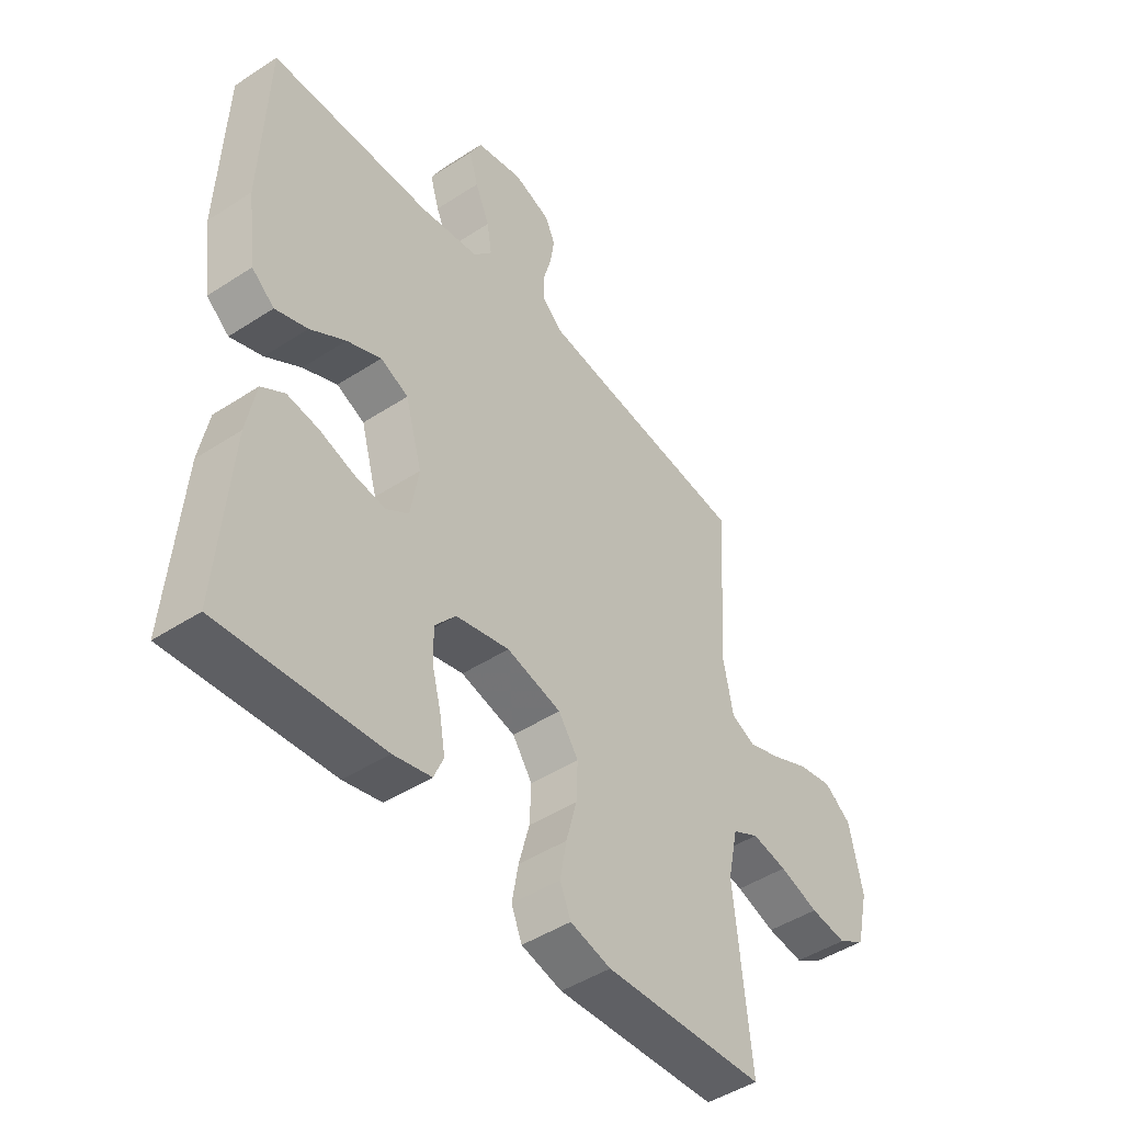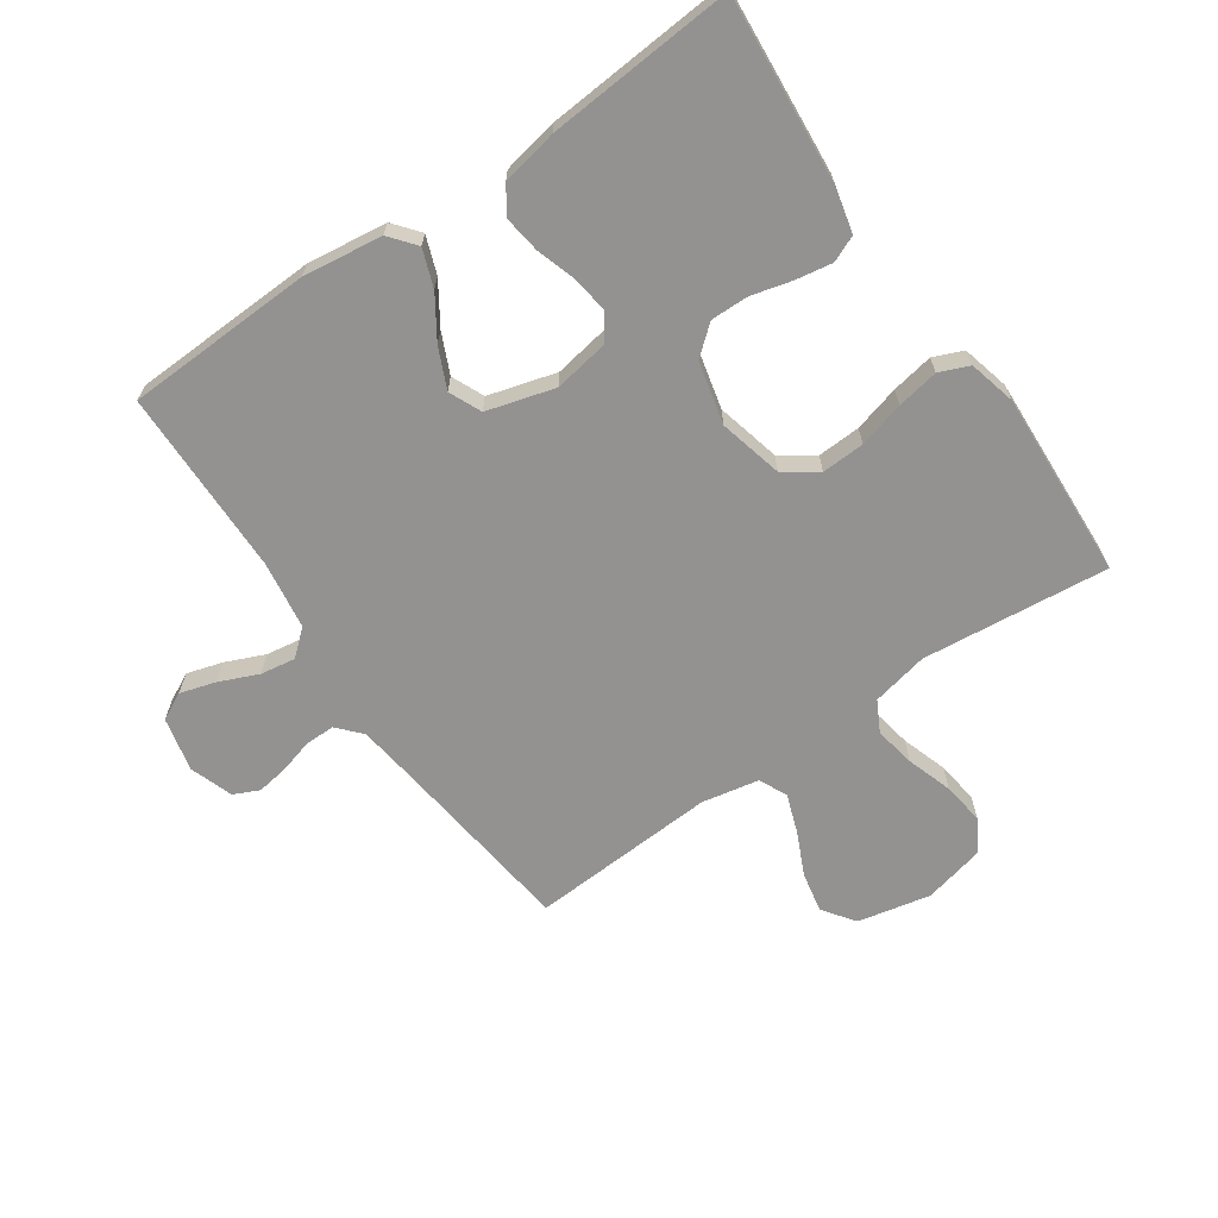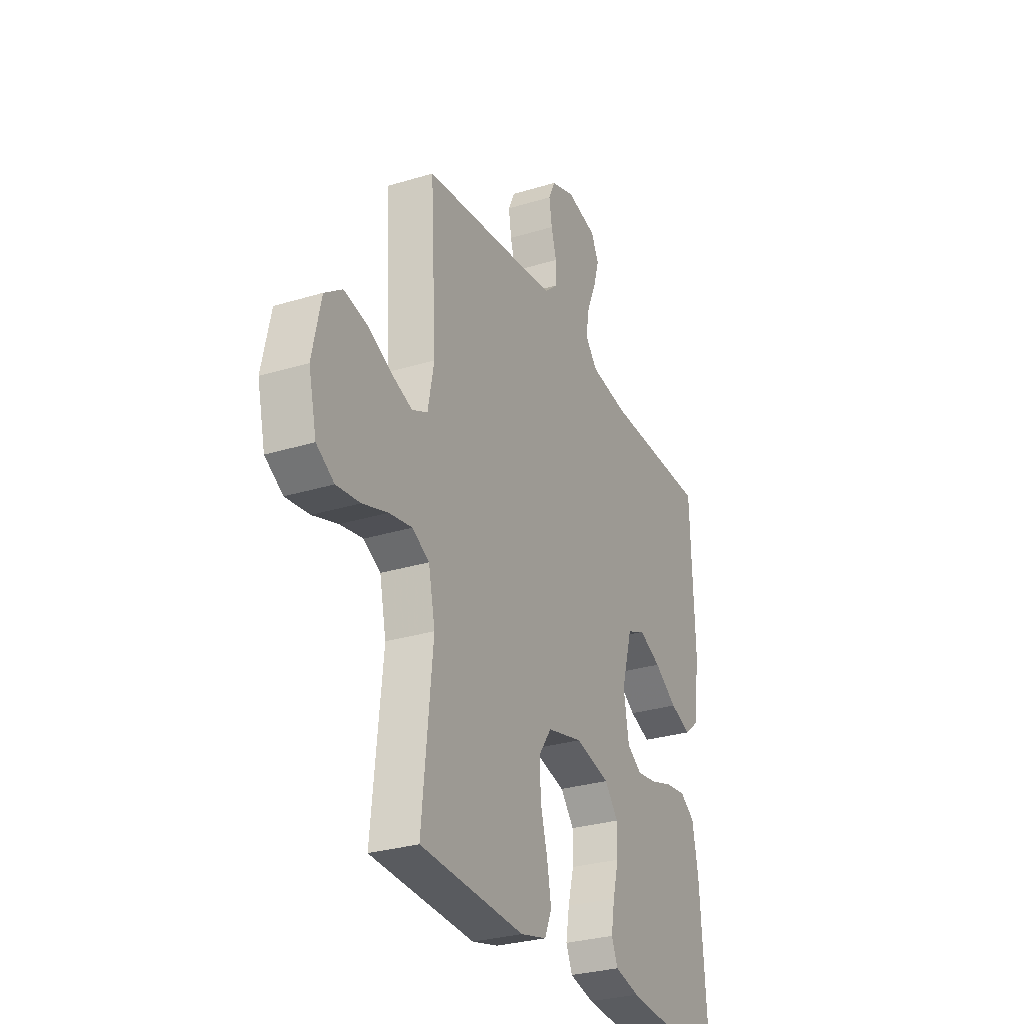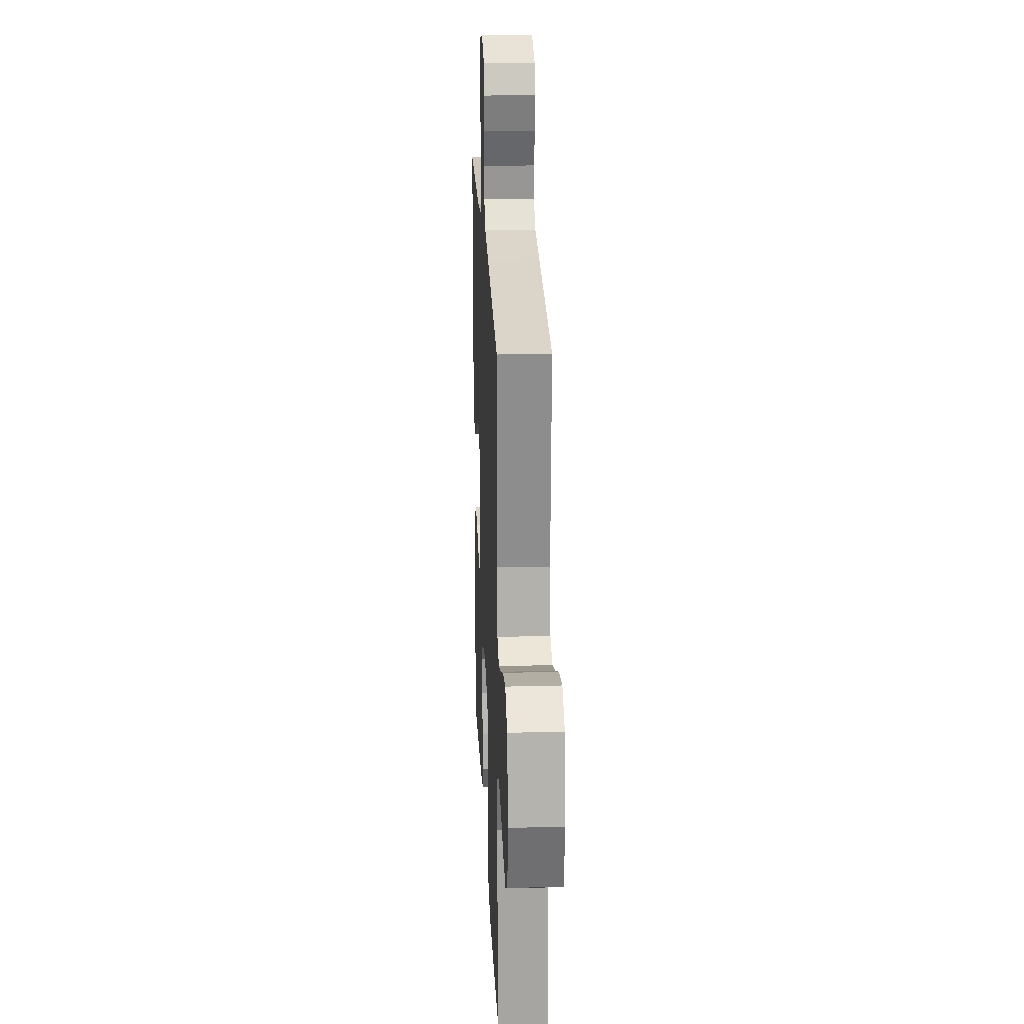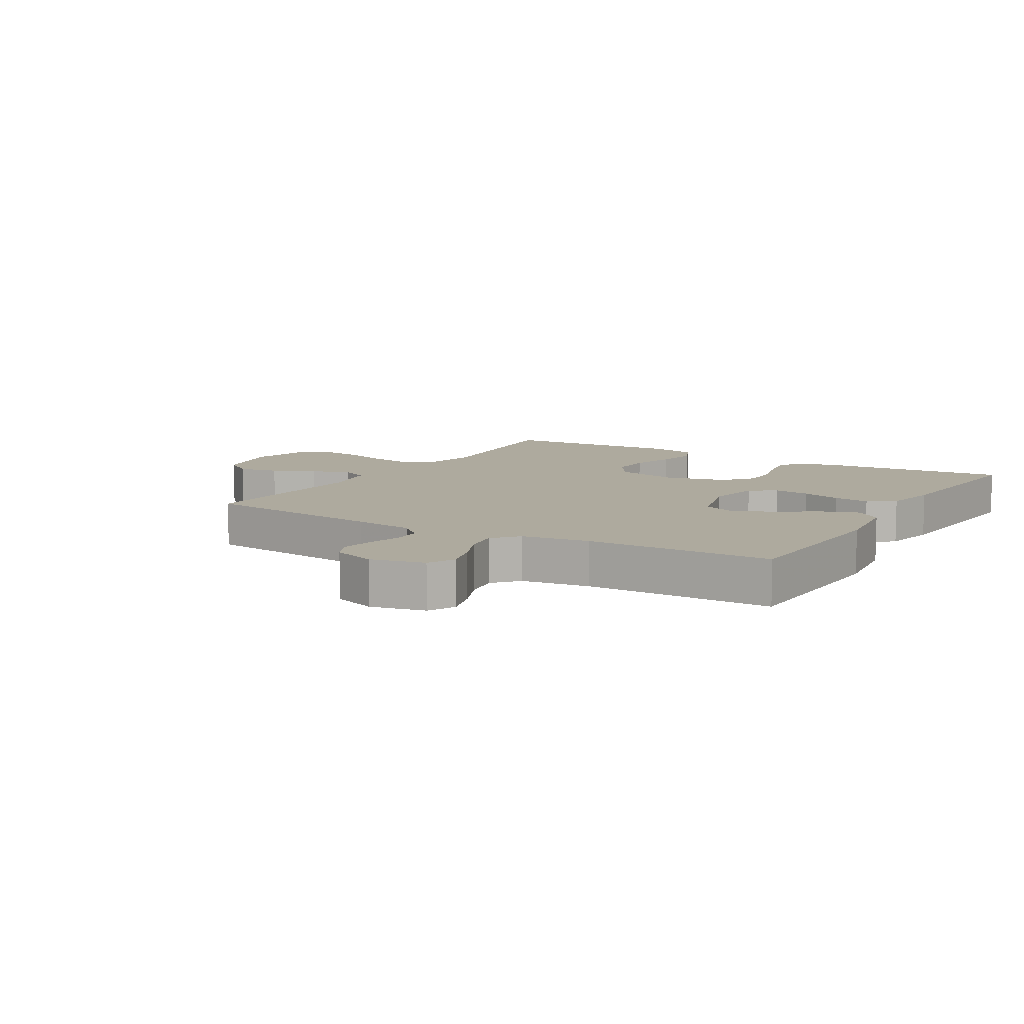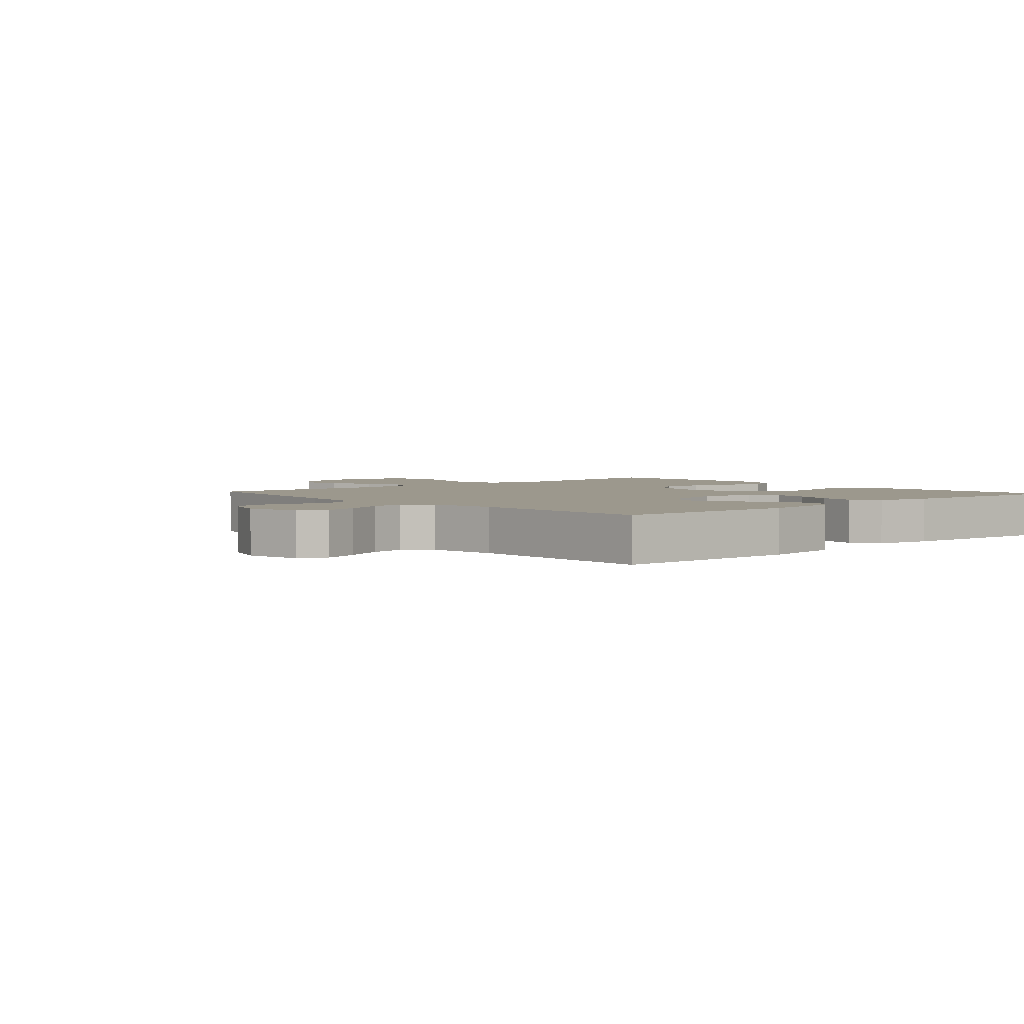
<metadata>
{"format":"obj","ext":"obj","renderer":"f3d","projection":"perspective","resolution":1024,"background":"white","views":[{"elev":-46.3,"azim":126.7,"up":"+Z"},{"elev":-66.5,"azim":124.6,"up":"+Y"},{"elev":-29.3,"azim":-65.6,"up":"+Z"},{"elev":22.3,"azim":-92.6,"up":"+Z"},{"elev":9.2,"azim":31.0,"up":"+Y"},{"elev":3.1,"azim":48.3,"up":"+Y"}]}
</metadata>
<code>
v 0.5 0.07 -0.5
v 0.2 0.07 -0.475
v 0.129 0.07 -0.458
v 0.111 0.07 -0.416
v 0.121 0.07 -0.357
v 0.138 0.07 -0.292
v 0.139 0.07 -0.231
v 0.1 0.07 -0.184
v 0 0.07 -0.16
v -0.102 0.07 -0.185
v -0.139 0.07 -0.238
v -0.136 0.07 -0.307
v -0.116 0.07 -0.381
v -0.104 0.07 -0.448
v -0.124 0.07 -0.496
v -0.2 0.07 -0.515
v -0.5 0.07 -0.5
v -0.469 0.07 -0.2
v -0.488 0.07 -0.11
v -0.537 0.07 -0.084
v -0.603 0.07 -0.096
v -0.676 0.07 -0.12
v -0.744 0.07 -0.129
v -0.795 0.07 -0.098
v -0.818 0.07 0
v -0.793 0.07 0.117
v -0.742 0.07 0.154
v -0.677 0.07 0.141
v -0.608 0.07 0.109
v -0.546 0.07 0.087
v -0.501 0.07 0.108
v -0.483 0.07 0.2
v -0.5 0.07 0.5
v -0.2 0.07 0.536
v -0.103 0.07 0.549
v -0.065 0.07 0.583
v -0.065 0.07 0.631
v -0.08 0.07 0.684
v -0.088 0.07 0.736
v -0.069 0.07 0.777
v 0 0.07 0.801
v 0.087 0.07 0.781
v 0.109 0.07 0.737
v 0.092 0.07 0.68
v 0.065 0.07 0.617
v 0.056 0.07 0.561
v 0.091 0.07 0.52
v 0.2 0.07 0.504
v 0.5 0.07 0.5
v 0.511 0.07 0.2
v 0.494 0.07 0.072
v 0.452 0.07 0.038
v 0.392 0.07 0.06
v 0.326 0.07 0.103
v 0.262 0.07 0.132
v 0.21 0.07 0.109
v 0.179 0.07 0
v 0.194 0.07 -0.089
v 0.236 0.07 -0.117
v 0.294 0.07 -0.109
v 0.358 0.07 -0.089
v 0.417 0.07 -0.081
v 0.46 0.07 -0.11
v 0.477 0.07 -0.2
v 0.5 0 -0.5
v 0.2 0 -0.475
v 0.129 0 -0.458
v 0.111 0 -0.416
v 0.121 0 -0.357
v 0.138 0 -0.292
v 0.139 0 -0.231
v 0.1 0 -0.184
v 0 0 -0.16
v -0.102 0 -0.185
v -0.139 0 -0.238
v -0.136 0 -0.307
v -0.116 0 -0.381
v -0.104 0 -0.448
v -0.124 0 -0.496
v -0.2 0 -0.515
v -0.5 0 -0.5
v -0.469 0 -0.2
v -0.488 0 -0.11
v -0.537 0 -0.084
v -0.603 0 -0.096
v -0.676 0 -0.12
v -0.744 0 -0.129
v -0.795 0 -0.098
v -0.818 0 0
v -0.793 0 0.117
v -0.742 0 0.154
v -0.677 0 0.141
v -0.608 0 0.109
v -0.546 0 0.087
v -0.501 0 0.108
v -0.483 0 0.2
v -0.5 0 0.5
v -0.2 0 0.536
v -0.103 0 0.549
v -0.065 0 0.583
v -0.065 0 0.631
v -0.08 0 0.684
v -0.088 0 0.736
v -0.069 0 0.777
v 0 0 0.801
v 0.087 0 0.781
v 0.109 0 0.737
v 0.092 0 0.68
v 0.065 0 0.617
v 0.056 0 0.561
v 0.091 0 0.52
v 0.2 0 0.504
v 0.5 0 0.5
v 0.511 0 0.2
v 0.494 0 0.072
v 0.452 0 0.038
v 0.392 0 0.06
v 0.326 0 0.103
v 0.262 0 0.132
v 0.21 0 0.109
v 0.179 0 0
v 0.194 0 -0.089
v 0.236 0 -0.117
v 0.294 0 -0.109
v 0.358 0 -0.089
v 0.417 0 -0.081
v 0.46 0 -0.11
v 0.477 0 -0.2
f 60 61 62 63
f 59 60 63 64
f 51 52 53 54
f 51 54 55
f 48 49 50 51
f 47 48 51 55
f 46 47 55 56
f 42 43 44 45
f 42 45 46
f 41 42 46
f 40 41 46
f 37 38 39 40
f 37 40 46 56
f 32 33 34
f 31 32 34 35
f 26 27 28 29
f 26 29 30
f 25 26 30
f 24 25 30
f 21 22 23 24
f 20 21 24 30
f 19 20 30 31
f 15 16 17 18
f 12 13 14 15
f 12 15 18 19
f 3 4 5 6
f 1 2 3 6
f 59 64 1 6
f 58 59 6 7
f 57 58 7 8
f 36 37 56 57
f 36 57 8 9
f 35 36 9 10
f 31 35 10 11
f 11 12 19 31
f 127 126 125 124
f 128 127 124 123
f 118 117 116 115
f 119 118 115
f 115 114 113 112
f 119 115 112 111
f 120 119 111 110
f 109 108 107 106
f 110 109 106
f 110 106 105
f 110 105 104
f 104 103 102 101
f 120 110 104 101
f 98 97 96
f 99 98 96 95
f 93 92 91 90
f 94 93 90
f 94 90 89
f 94 89 88
f 88 87 86 85
f 94 88 85 84
f 95 94 84 83
f 82 81 80 79
f 79 78 77 76
f 83 82 79 76
f 70 69 68 67
f 70 67 66 65
f 70 65 128 123
f 71 70 123 122
f 72 71 122 121
f 121 120 101 100
f 73 72 121 100
f 74 73 100 99
f 75 74 99 95
f 95 83 76 75
f 1 65 66 2
f 2 66 67 3
f 3 67 68 4
f 4 68 69 5
f 5 69 70 6
f 6 70 71 7
f 7 71 72 8
f 8 72 73 9
f 9 73 74 10
f 10 74 75 11
f 11 75 76 12
f 12 76 77 13
f 13 77 78 14
f 14 78 79 15
f 15 79 80 16
f 16 80 81 17
f 17 81 82 18
f 18 82 83 19
f 19 83 84 20
f 20 84 85 21
f 21 85 86 22
f 22 86 87 23
f 23 87 88 24
f 24 88 89 25
f 25 89 90 26
f 26 90 91 27
f 27 91 92 28
f 28 92 93 29
f 29 93 94 30
f 30 94 95 31
f 31 95 96 32
f 32 96 97 33
f 33 97 98 34
f 34 98 99 35
f 35 99 100 36
f 36 100 101 37
f 37 101 102 38
f 38 102 103 39
f 39 103 104 40
f 40 104 105 41
f 41 105 106 42
f 42 106 107 43
f 43 107 108 44
f 44 108 109 45
f 45 109 110 46
f 46 110 111 47
f 47 111 112 48
f 48 112 113 49
f 49 113 114 50
f 50 114 115 51
f 51 115 116 52
f 52 116 117 53
f 53 117 118 54
f 54 118 119 55
f 55 119 120 56
f 56 120 121 57
f 57 121 122 58
f 58 122 123 59
f 59 123 124 60
f 60 124 125 61
f 61 125 126 62
f 62 126 127 63
f 63 127 128 64
f 64 128 65 1

</code>
